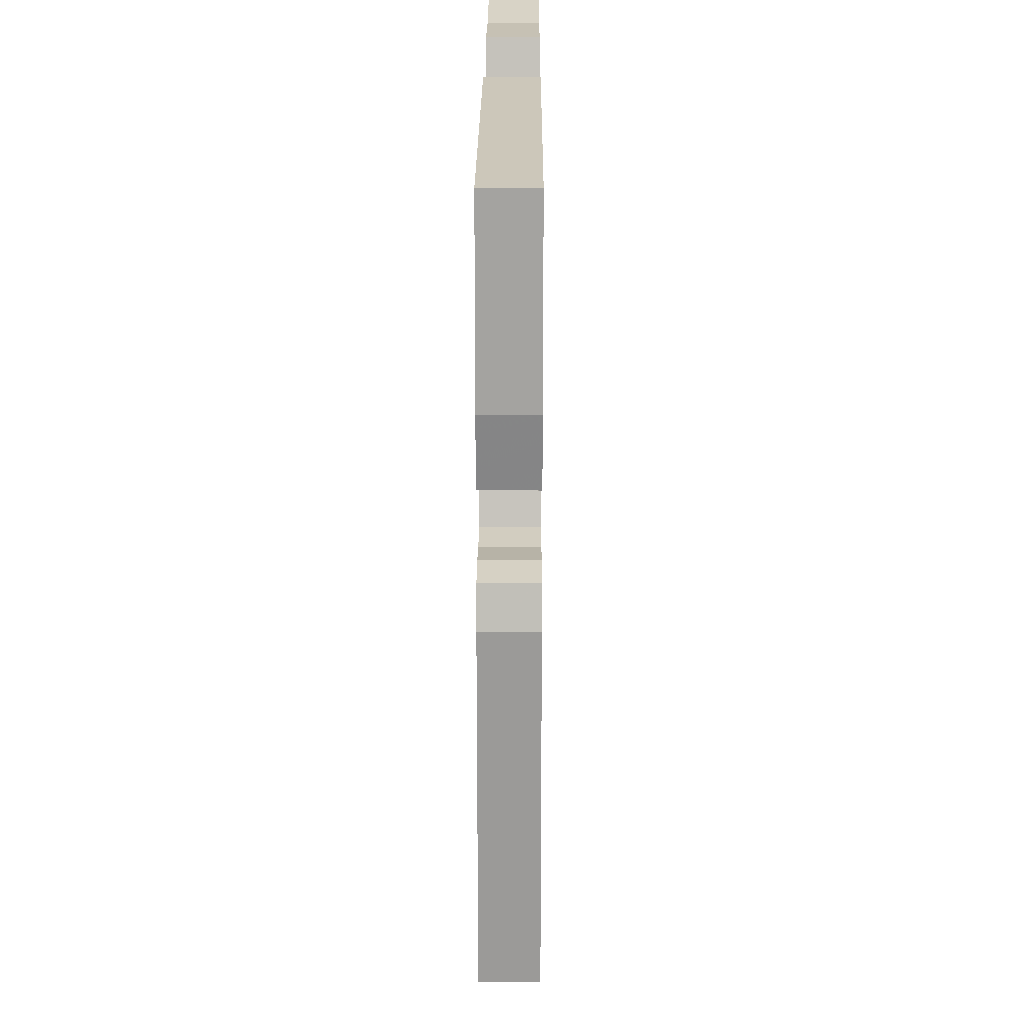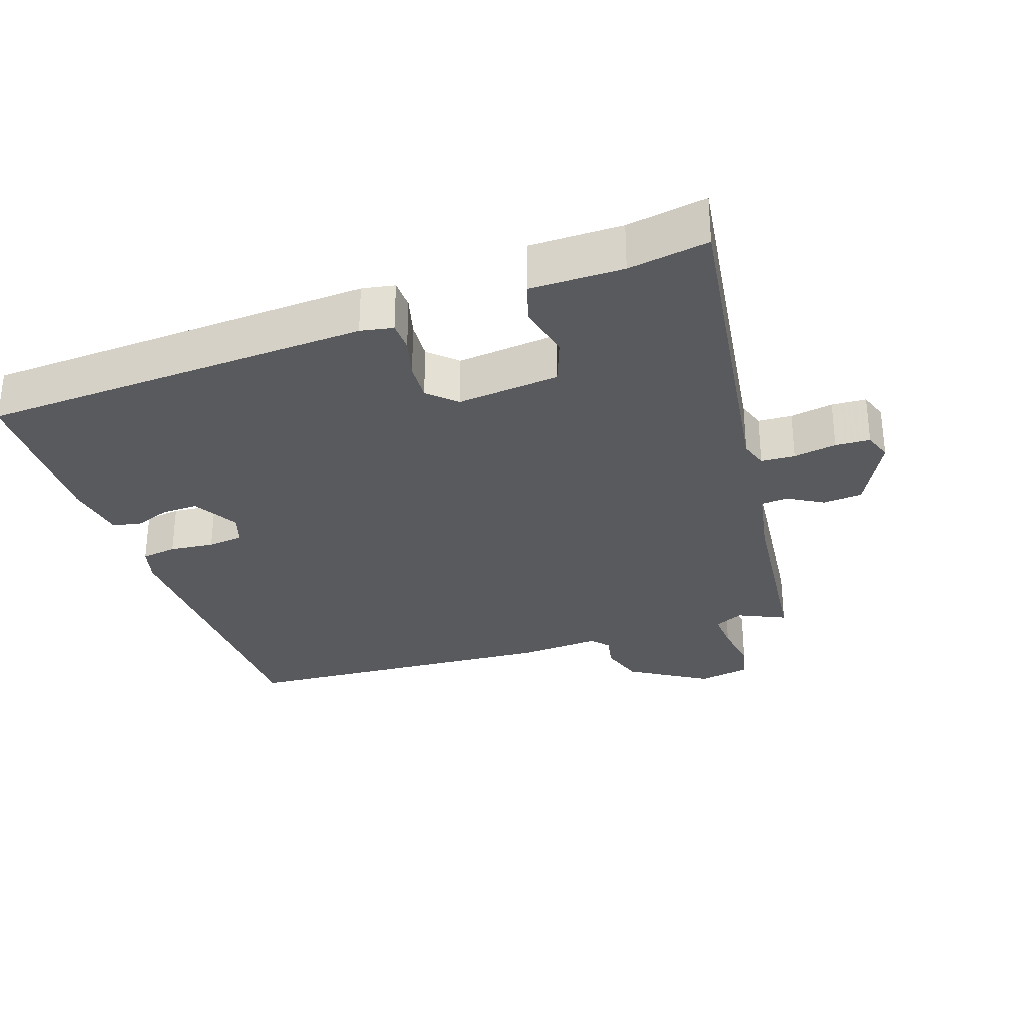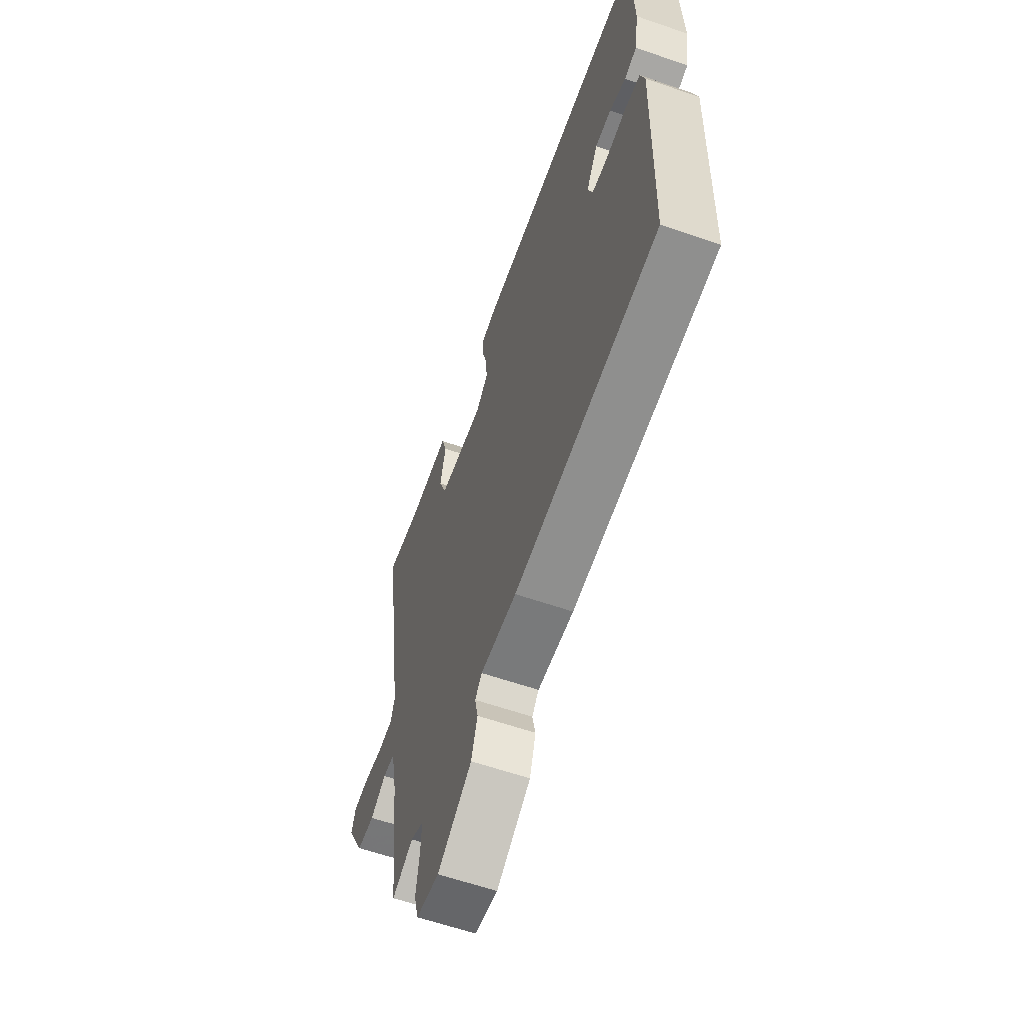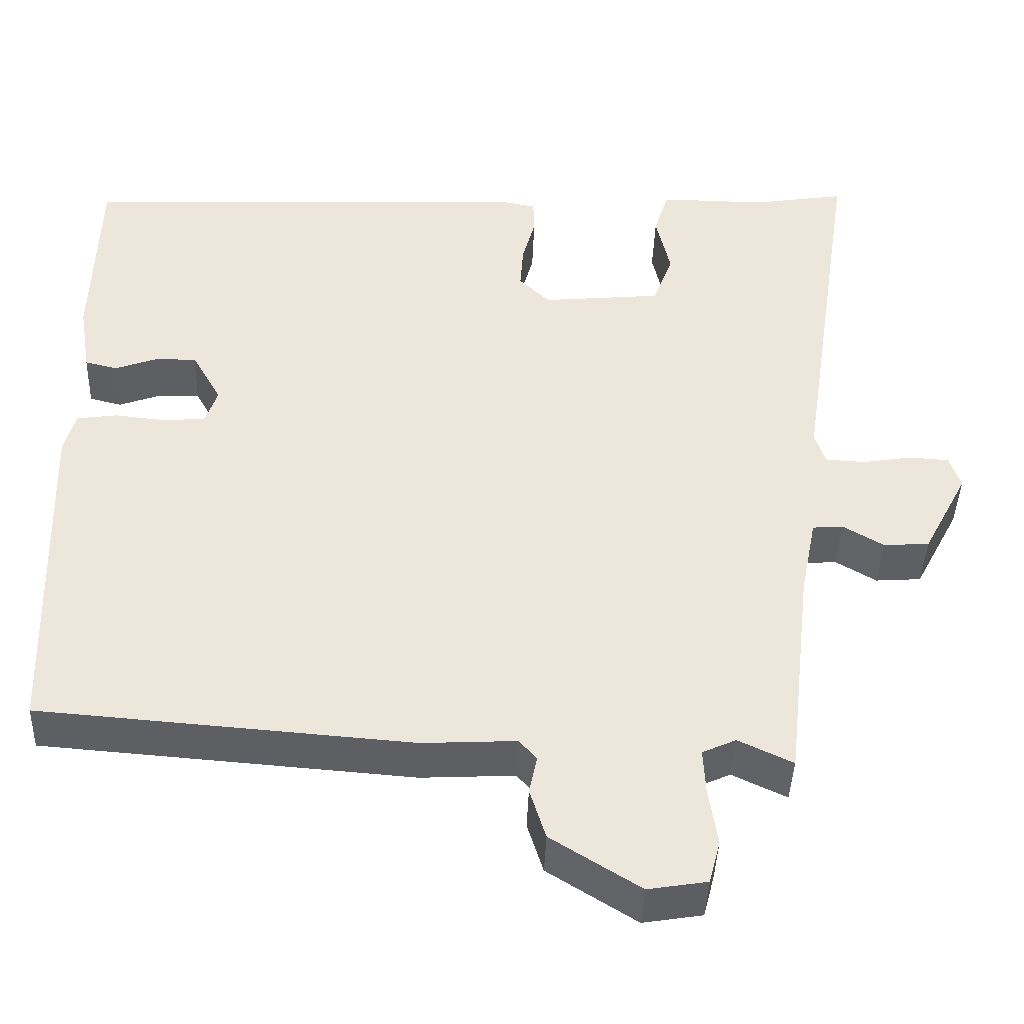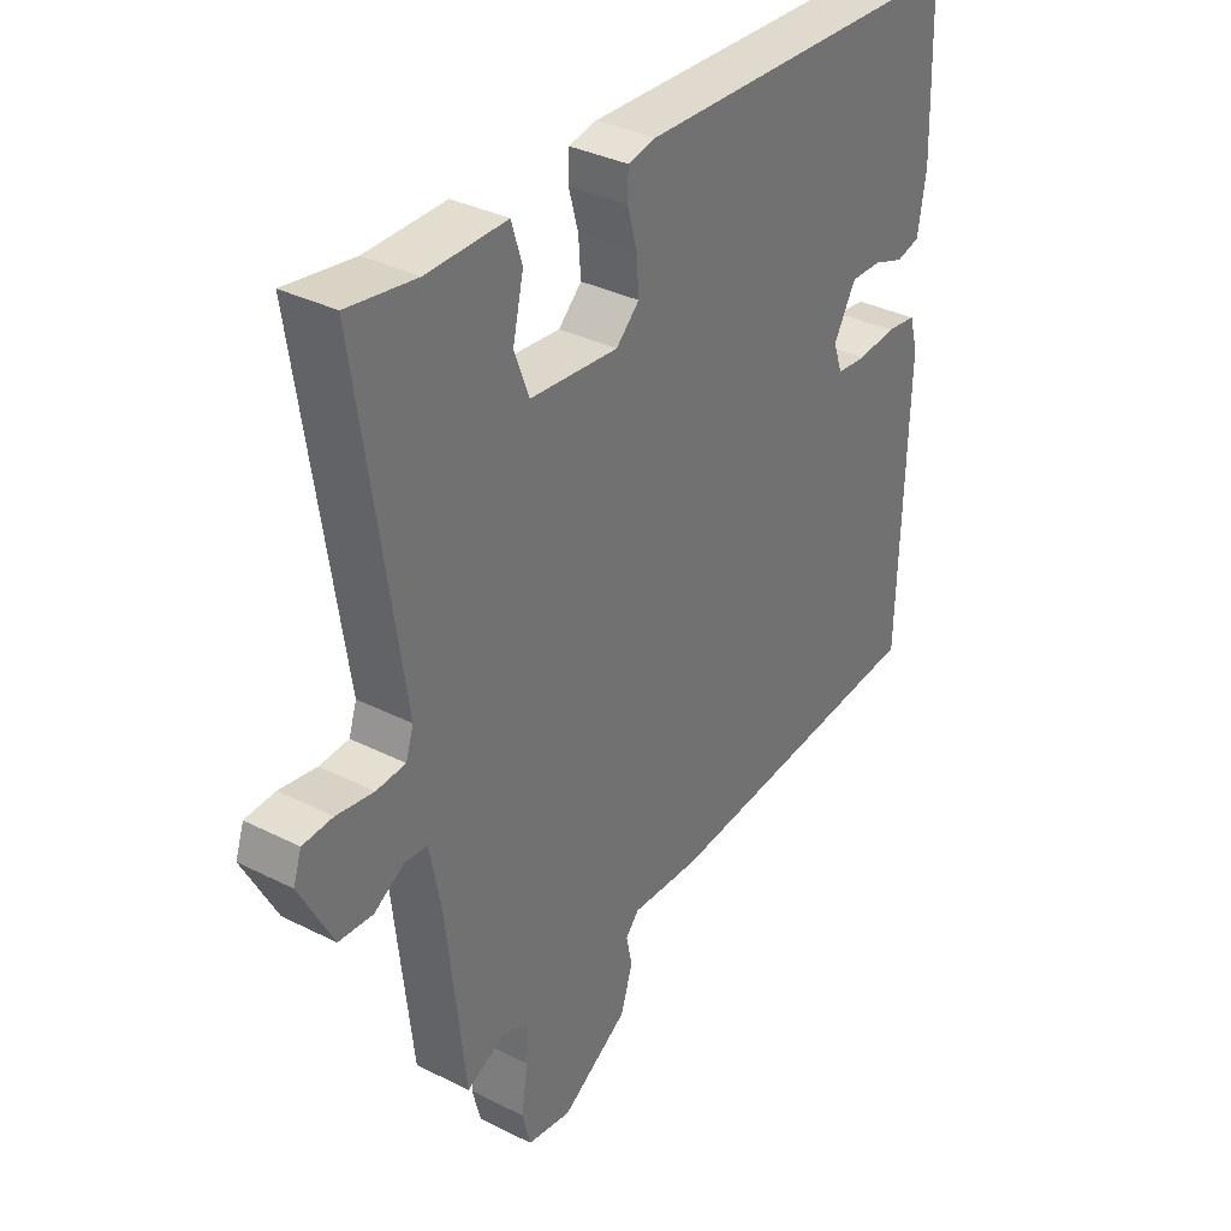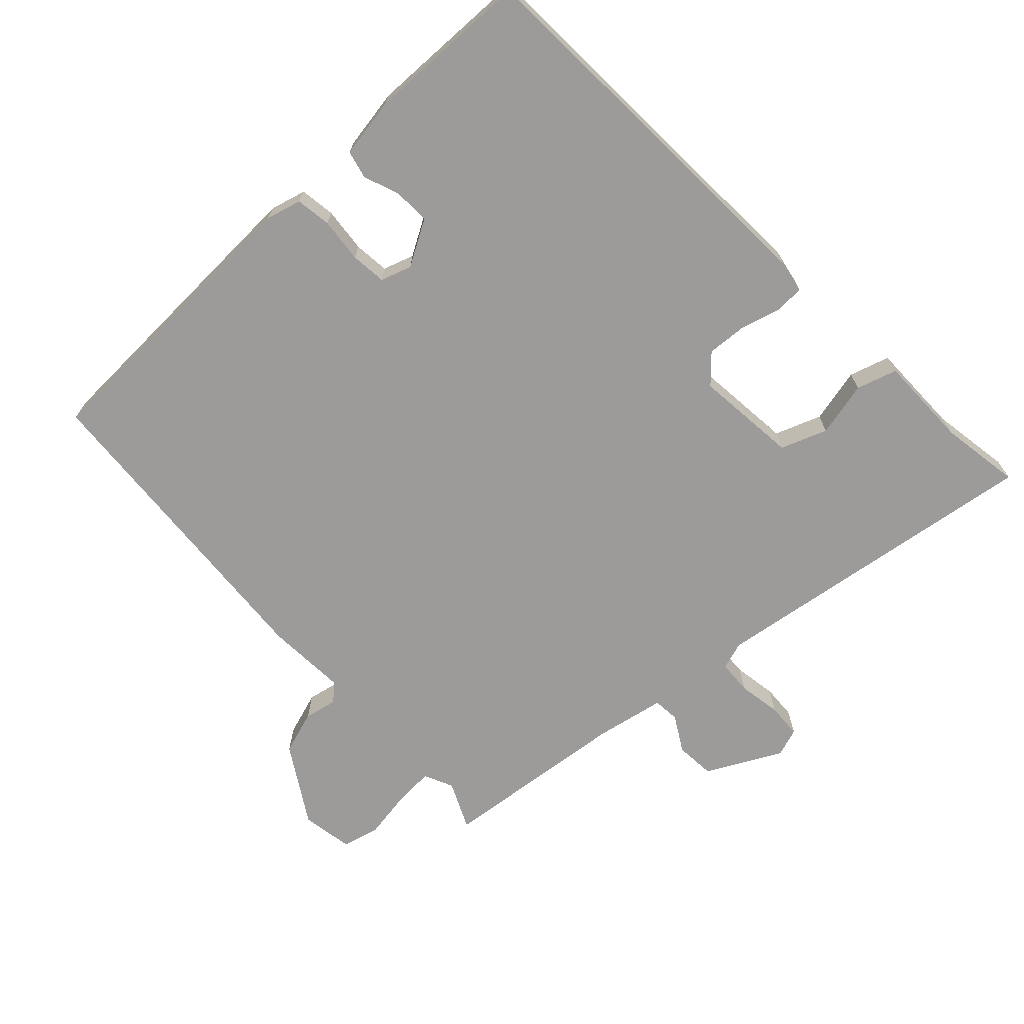
<metadata>
{"format":"obj","ext":"obj","renderer":"f3d","projection":"perspective","resolution":1024,"background":"white","views":[{"elev":18.9,"azim":-89.7,"up":"+Z"},{"elev":-30.7,"azim":19.2,"up":"+Y"},{"elev":-60.9,"azim":-109.4,"up":"+Z"},{"elev":-41.7,"azim":-2.0,"up":"+Z"},{"elev":34.5,"azim":124.2,"up":"+Z"},{"elev":-69.7,"azim":-46.5,"up":"+Y"}]}
</metadata>
<code>
v -0.489 0.07 0.472
v 0.073 0.07 0.495
v 0.12 0.07 0.486
v 0.121 0.07 0.443
v 0.105 0.07 0.385
v 0.101 0.07 0.329
v 0.14 0.07 0.292
v 0.288 0.07 0.306
v 0.313 0.07 0.372
v 0.295 0.07 0.451
v 0.313 0.07 0.509
v 0.447 0.07 0.508
v 0.562 0.07 0.526
v 0.489 0.07 0.042
v 0.502 0.07 0.002
v 0.551 0.07 -0.001
v 0.613 0.07 0.009
v 0.663 0.07 0.006
v 0.677 0.07 -0.035
v 0.621 0.07 -0.141
v 0.564 0.07 -0.145
v 0.513 0.07 -0.115
v 0.475 0.07 -0.118
v 0.455 0.07 -0.219
v 0.424 0.07 -0.49
v 0.356 0.07 -0.458
v 0.314 0.07 -0.477
v 0.317 0.07 -0.534
v 0.328 0.07 -0.604
v 0.314 0.07 -0.658
v 0.24 0.07 -0.67
v 0.129 0.07 -0.601
v 0.109 0.07 -0.538
v 0.119 0.07 -0.491
v 0.097 0.07 -0.466
v -0.02 0.07 -0.472
v -0.483 0.07 -0.436
v -0.496 0.07 -0.007
v -0.482 0.07 0.044
v -0.431 0.07 0.051
v -0.367 0.07 0.044
v -0.316 0.07 0.049
v -0.301 0.07 0.093
v -0.338 0.07 0.158
v -0.39 0.07 0.157
v -0.442 0.07 0.138
v -0.482 0.07 0.148
v -0.496 0.07 0.235
v -0.489 0 0.472
v 0.073 0 0.495
v 0.12 0 0.486
v 0.121 0 0.443
v 0.105 0 0.385
v 0.101 0 0.329
v 0.14 0 0.292
v 0.288 0 0.306
v 0.313 0 0.372
v 0.295 0 0.451
v 0.313 0 0.509
v 0.447 0 0.508
v 0.562 0 0.526
v 0.489 0 0.042
v 0.502 0 0.002
v 0.551 0 -0.001
v 0.613 0 0.009
v 0.663 0 0.006
v 0.677 0 -0.035
v 0.621 0 -0.141
v 0.564 0 -0.145
v 0.513 0 -0.115
v 0.475 0 -0.118
v 0.455 0 -0.219
v 0.424 0 -0.49
v 0.356 0 -0.458
v 0.314 0 -0.477
v 0.317 0 -0.534
v 0.328 0 -0.604
v 0.314 0 -0.658
v 0.24 0 -0.67
v 0.129 0 -0.601
v 0.109 0 -0.538
v 0.119 0 -0.491
v 0.097 0 -0.466
v -0.02 0 -0.472
v -0.483 0 -0.436
v -0.496 0 -0.007
v -0.482 0 0.044
v -0.431 0 0.051
v -0.367 0 0.044
v -0.316 0 0.049
v -0.301 0 0.093
v -0.338 0 0.158
v -0.39 0 0.157
v -0.442 0 0.138
v -0.482 0 0.148
v -0.496 0 0.235
f 45 46 47 48
f 44 45 48 1
f 43 44 1 2
f 42 43 2 3
f 38 39 40 41
f 38 41 42
f 35 36 37 38
f 35 38 42
f 34 35 42
f 31 32 33 34
f 29 30 31 34
f 28 29 34 42
f 27 28 42
f 26 27 42
f 24 25 26 42
f 23 24 42
f 22 23 42
f 19 20 21 22
f 16 17 18 19
f 15 16 19 22
f 14 15 22 42
f 12 13 14
f 9 10 11 12
f 8 9 12 14
f 7 8 14 42
f 42 3 4 5
f 42 5 6
f 6 7 42
f 96 95 94 93
f 49 96 93 92
f 50 49 92 91
f 51 50 91 90
f 89 88 87 86
f 90 89 86
f 86 85 84 83
f 90 86 83
f 90 83 82
f 82 81 80 79
f 82 79 78 77
f 90 82 77 76
f 90 76 75
f 90 75 74
f 90 74 73 72
f 90 72 71
f 90 71 70
f 70 69 68 67
f 67 66 65 64
f 70 67 64 63
f 90 70 63 62
f 62 61 60
f 60 59 58 57
f 62 60 57 56
f 90 62 56 55
f 53 52 51 90
f 54 53 90
f 90 55 54
f 1 49 50 2
f 2 50 51 3
f 3 51 52 4
f 4 52 53 5
f 5 53 54 6
f 6 54 55 7
f 7 55 56 8
f 8 56 57 9
f 9 57 58 10
f 10 58 59 11
f 11 59 60 12
f 12 60 61 13
f 13 61 62 14
f 14 62 63 15
f 15 63 64 16
f 16 64 65 17
f 17 65 66 18
f 18 66 67 19
f 19 67 68 20
f 20 68 69 21
f 21 69 70 22
f 22 70 71 23
f 23 71 72 24
f 24 72 73 25
f 25 73 74 26
f 26 74 75 27
f 27 75 76 28
f 28 76 77 29
f 29 77 78 30
f 30 78 79 31
f 31 79 80 32
f 32 80 81 33
f 33 81 82 34
f 34 82 83 35
f 35 83 84 36
f 36 84 85 37
f 37 85 86 38
f 38 86 87 39
f 39 87 88 40
f 40 88 89 41
f 41 89 90 42
f 42 90 91 43
f 43 91 92 44
f 44 92 93 45
f 45 93 94 46
f 46 94 95 47
f 47 95 96 48
f 48 96 49 1

</code>
